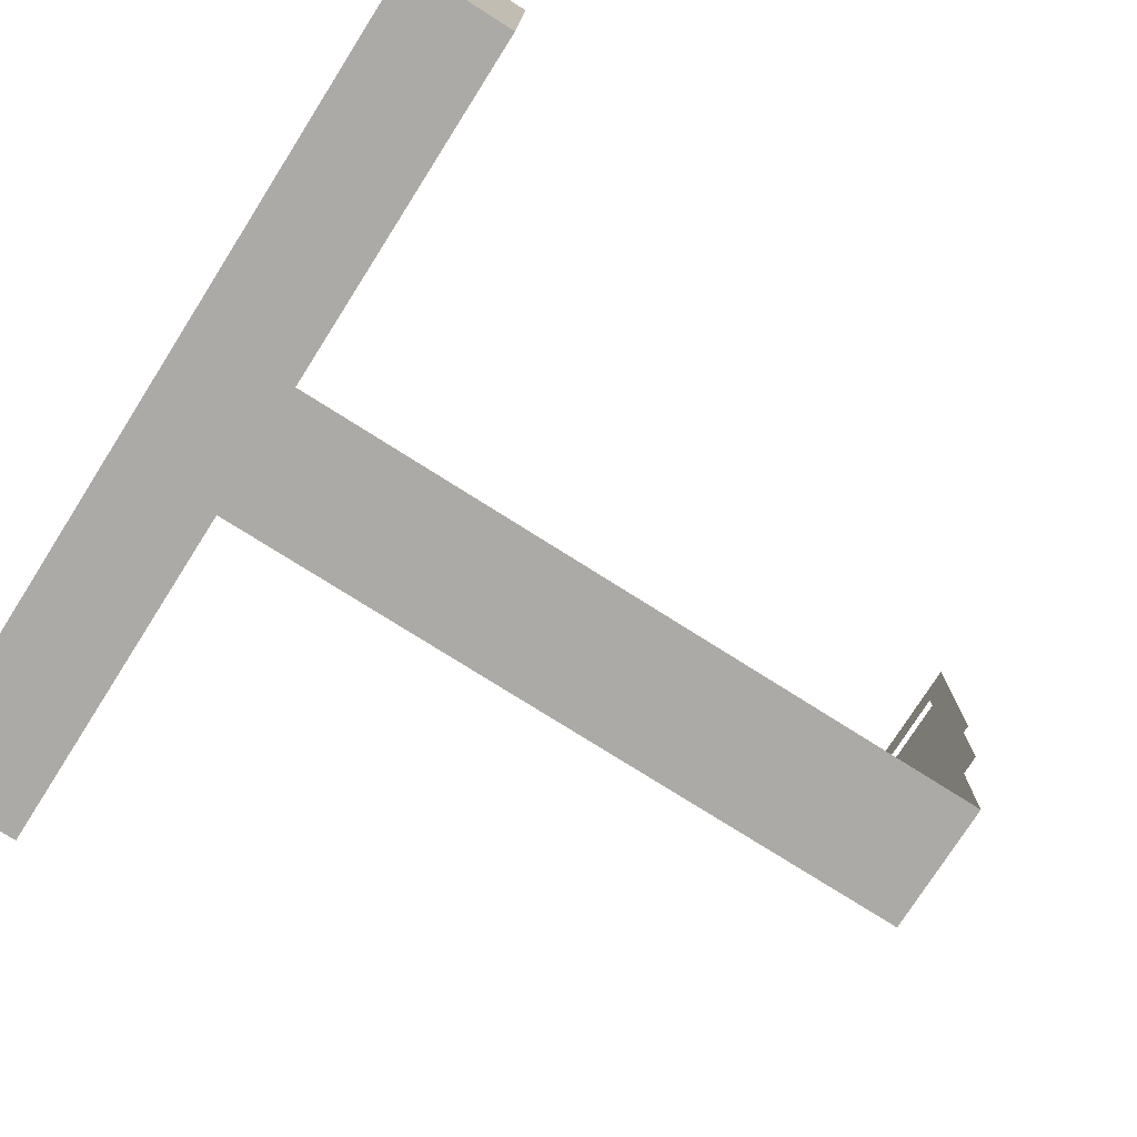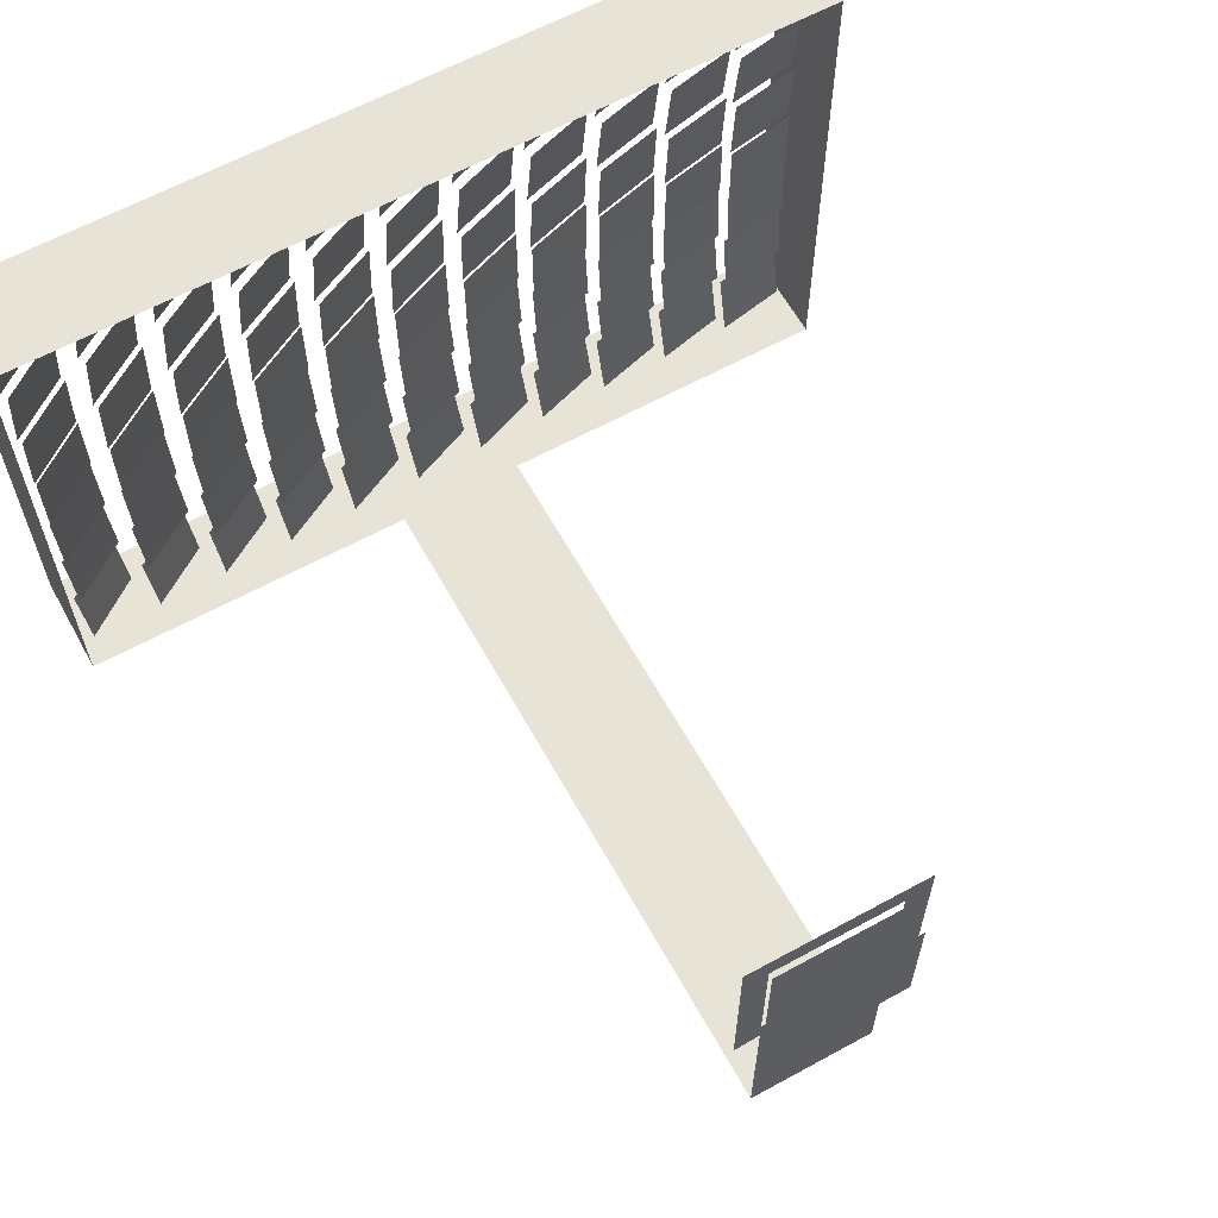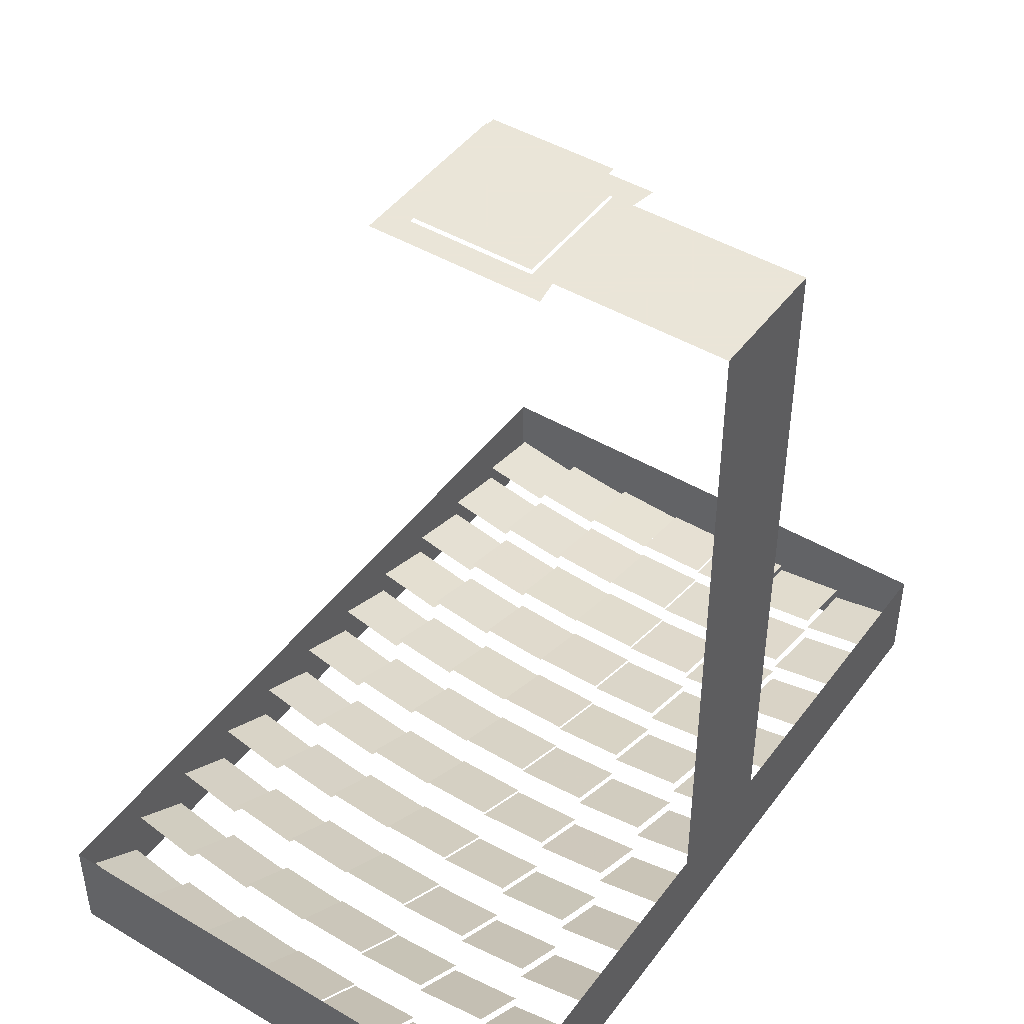
<metadata>
{"format":"obj","ext":"obj","renderer":"f3d","projection":"perspective","resolution":1024,"background":"white","views":[{"elev":-76.0,"azim":57.6,"up":"+Z"},{"elev":62.3,"azim":151.0,"up":"+Z"},{"elev":45.5,"azim":124.3,"up":"+Y"}]}
</metadata>
<code>
g absorber_support_vertical
v 0.125 0.25 -0.506
v -0.125 -5.722e-08 -0.506
v 0.125 -5.722e-08 -0.506
v -0.125 0.25 -0.506
v 0.125 0.5 -0.506
v -0.125 0.5 -0.506
v 0.125 0.75 -0.506
v -0.125 0.75 -0.506
v 0.125 1 -0.506
v -0.125 1 -0.506
v 0.125 1.25 -0.506
v -0.125 1.25 -0.506
v 0.125 1.44 -0.506
v -0.125 1.44 -0.506
f 1 2 3
f 1 4 2
f 5 4 1
f 5 6 4
f 7 6 5
f 7 8 6
f 9 8 7
f 9 10 8
f 11 10 9
f 11 12 10
f 13 12 11
f 13 14 12
g mirrors_housing_side_z_neg
v -0.59 0.1 -0.506
v -0.79 -0.1 -0.506
v -0.59 -0.1 -0.506
v -0.79 0.1 -0.506
v -0.39 0.1 -0.506
v -0.39 -0.1 -0.506
v -0.19 0.1 -0.506
v -0.19 -0.1 -0.506
v 0.01 0.1 -0.506
v 0.01 -0.1 -0.506
v 0.21 0.1 -0.506
v 0.21 -0.1 -0.506
v 0.41 0.1 -0.506
v 0.41 -0.1 -0.506
v 0.61 0.1 -0.506
v 0.61 -0.1 -0.506
v 0.79 0.1 -0.506
v 0.79 -0.1 -0.506
f 15 16 17
f 15 18 16
f 19 17 20
f 19 15 17
f 21 20 22
f 21 19 20
f 23 22 24
f 23 21 22
f 25 24 26
f 25 23 24
f 27 26 28
f 27 25 26
f 29 28 30
f 29 27 28
f 31 30 32
f 31 29 30
g reflector45.so_facet.facet
v 0.2068 0.0267 -0.07209
v 0.0772 -0.0267 -0.2119
v 0.2038 0.03302 -0.2119
v 0.08018 -0.03302 -0.07209
f 33 34 35
f 33 36 34
g reflector71.so_facet.facet
v 0.7723 0.03321 -0.3566
v 0.6477 -0.03321 -0.4954
v 0.762 0.04773 -0.4954
v 0.658 -0.04773 -0.3566
f 37 38 39
f 37 40 38
g reflector76.so_facet.facet
v 0.7637 0.0453 0.3537
v 0.6563 -0.0453 0.2143
v 0.7706 0.03548 0.2143
v 0.6494 -0.03548 0.3537
f 41 42 43
f 41 44 42
g absorber_support_horizontal
v 0.125 1.44 -0.256
v -0.125 1.44 -0.506
v 0.125 1.44 -0.506
v -0.125 1.44 -0.256
v 0.125 1.44 -0.125
v -0.125 1.44 -0.125
f 45 46 47
f 45 48 46
f 49 48 45
f 49 50 48
g reflector9.so_facet.facet
v -0.4981 0.007939 -0.2144
v -0.6379 -0.007939 -0.3536
v -0.5012 0.02216 -0.3536
v -0.6348 -0.02216 -0.2144
f 51 52 53
f 51 54 52
g reflector3.so_facet.facet
v -0.6404 0.008448 -0.0721
v -0.7796 -0.008448 -0.2119
v -0.6417 0.01564 -0.2119
v -0.7783 -0.01564 -0.0721
f 55 56 57
f 55 58 56
g reflector16.so_facet.facet
v -0.3565 0.01089 -0.2144
v -0.4955 -0.01089 -0.3536
v -0.3602 0.02499 -0.3536
v -0.4918 -0.02499 -0.2144
f 59 60 61
f 59 62 60
g reflector33.so_facet.facet
v -0.0774 0.02719 0.2119
v -0.2066 -0.02719 0.07209
v -0.07493 0.02036 0.07209
v -0.2091 -0.02036 0.2119
f 63 64 65
f 63 66 64
g absorber
v 0.125 1.5 0.125
v -0.125 1.5 -0.125
v 0.125 1.5 -0.125
v -0.125 1.5 0.125
f 67 68 69
f 67 70 68
g reflector36.so_facet.facet
v 0.06852 0.0177 -0.3568
v -0.06852 -0.0177 -0.4952
v 0.06038 0.03691 -0.4952
v -0.06038 -0.03691 -0.3568
f 71 72 73
f 71 74 72
g reflector39.so_facet.facet
v 0.06467 0.02679 0.07
v -0.06467 -0.02679 -0.07
v 0.06467 0.02679 -0.07
v -0.06467 -0.02679 0.07
f 75 76 77
f 75 78 76
g reflector67.so_facet.facet
v 0.6268 0.03799 0.07
v 0.5092 -0.03799 -0.07
v 0.6268 0.03799 -0.07
v 0.5092 -0.03799 0.07
f 79 80 81
f 79 82 80
g reflector51.so_facet.facet
v 0.349 0.02694 -0.2143
v 0.219 -0.02694 -0.3537
v 0.3426 0.03881 -0.3537
v 0.2254 -0.03881 -0.2143
f 83 84 85
f 83 86 84
g reflector54.so_facet.facet
v 0.3443 0.03575 0.2119
v 0.2237 -0.03575 0.07208
v 0.3475 0.02975 0.07208
v 0.2205 -0.02975 0.2119
f 87 88 89
f 87 90 88
g reflector22.so_facet.facet
v -0.2141 0.01109 -0.3568
v -0.3539 -0.01109 -0.4952
v -0.2206 0.03149 -0.4952
v -0.3474 -0.03149 -0.3568
f 91 92 93
f 91 94 92
g reflector27.so_facet.facet
v -0.2194 0.02786 0.3536
v -0.3486 -0.02786 0.2144
v -0.215 0.014 0.2144
v -0.353 -0.014 0.3536
f 95 96 97
f 95 98 96
g reflector74.so_facet.facet
v 0.7672 0.04032 0.07
v 0.6528 -0.04032 -0.07
v 0.7672 0.04032 -0.07
v 0.6528 -0.04032 0.07
f 99 100 101
f 99 102 100
g reflector46.so_facet.facet
v 0.2053 0.02981 0.07
v 0.07866 -0.02981 -0.07
v 0.2053 0.02981 -0.07
v 0.07866 -0.02981 0.07
f 103 104 105
f 103 106 104
g reflector43.so_facet.facet
v 0.2095 0.02104 -0.3567
v 0.07446 -0.02104 -0.4953
v 0.2007 0.03945 -0.4953
v 0.08328 -0.03945 -0.3567
f 107 108 109
f 107 110 108
g reflector49.so_facet.facet
v 0.2007 0.03945 0.4953
v 0.08328 -0.03945 0.3567
v 0.2095 0.02104 0.3567
v 0.07446 -0.02104 0.4953
f 111 112 113
f 111 114 112
g reflector15.so_facet.facet
v -0.3556 0.007943 -0.3568
v -0.4964 -0.007943 -0.4952
v -0.3613 0.02871 -0.4952
v -0.4907 -0.02871 -0.3568
f 115 116 117
f 115 118 116
g reflector5.so_facet.facet
v -0.6417 0.01564 0.2119
v -0.7783 -0.01564 0.0721
v -0.6404 0.008448 0.0721
v -0.7796 -0.008448 0.2119
f 119 120 121
f 119 122 120
g reflector10.so_facet.facet
v -0.4988 0.0112 -0.0721
v -0.6372 -0.0112 -0.2119
v -0.5004 0.01839 -0.2119
v -0.6356 -0.01839 -0.0721
f 123 124 125
f 123 126 124
g reflector31.so_facet.facet
v -0.07493 0.02036 -0.07209
v -0.2091 -0.02036 -0.2119
v -0.0774 0.02719 -0.2119
v -0.2066 -0.02719 -0.07209
f 127 128 129
f 127 130 128
g reflector34.so_facet.facet
v -0.0787 0.03073 0.3536
v -0.2053 -0.03073 0.2144
v -0.07377 0.01722 0.2144
v -0.2102 -0.01722 0.3536
f 131 132 133
f 131 134 132
g reflector61.so_facet.facet
v 0.4847 0.03831 0.2119
v 0.3673 -0.03831 0.07208
v 0.488 0.03265 0.07208
v 0.364 -0.03265 0.2119
f 135 136 137
f 135 138 136
g reflector64.so_facet.facet
v 0.6317 0.03044 -0.3566
v 0.5043 -0.03044 -0.4954
v 0.6216 0.04597 -0.4954
v 0.5144 -0.04597 -0.3566
f 139 140 141
f 139 142 140
g reflector59.so_facet.facet
v 0.488 0.03265 -0.07208
v 0.364 -0.03265 -0.2119
v 0.4847 0.03831 -0.2119
v 0.3673 -0.03831 -0.07208
f 143 144 145
f 143 146 144
g reflector53.so_facet.facet
v 0.3459 0.03271 0.07
v 0.2221 -0.03271 -0.07
v 0.3459 0.03271 -0.07
v 0.2221 -0.03271 0.07
f 147 148 149
f 147 150 148
g reflector56.so_facet.facet
v 0.341 0.04182 0.4953
v 0.227 -0.04182 0.3567
v 0.3504 0.02432 0.3567
v 0.2176 -0.02432 0.4953
f 151 152 153
f 151 154 152
g reflector24.so_facet.facet
v -0.216 0.0172 -0.0721
v -0.352 -0.0172 -0.2119
v -0.2182 0.02421 -0.2119
v -0.3498 -0.02421 -0.0721
f 155 156 157
f 155 158 156
g reflector29.so_facet.facet
v -0.07267 0.01436 -0.3568
v -0.2113 -0.01436 -0.4952
v -0.08003 0.03425 -0.4952
v -0.204 -0.03425 -0.3568
f 159 160 161
f 159 162 160
g mirrors_housing_side_z_pos
v -0.59 0.1 0.506
v -0.79 -0.1 0.506
v -0.59 -0.1 0.506
v -0.79 0.1 0.506
v -0.39 0.1 0.506
v -0.39 -0.1 0.506
v -0.19 0.1 0.506
v -0.19 -0.1 0.506
v 0.01 0.1 0.506
v 0.01 -0.1 0.506
v 0.21 0.1 0.506
v 0.21 -0.1 0.506
v 0.41 0.1 0.506
v 0.41 -0.1 0.506
v 0.61 0.1 0.506
v 0.61 -0.1 0.506
v 0.79 0.1 0.506
v 0.79 -0.1 0.506
f 163 164 165
f 163 166 164
f 167 165 168
f 167 163 165
f 169 168 170
f 169 167 168
f 171 170 172
f 171 169 170
f 173 172 174
f 173 171 172
f 175 174 176
f 175 173 174
f 177 176 178
f 177 175 176
f 179 178 180
f 179 177 178
g reflector77.so_facet.facet
v 0.762 0.04773 0.4954
v 0.658 -0.04773 0.3566
v 0.7723 0.03321 0.3566
v 0.6477 -0.03321 0.4954
f 181 182 183
f 181 184 182
g reflector72.so_facet.facet
v 0.7706 0.03548 -0.2143
v 0.6494 -0.03548 -0.3537
v 0.7637 0.0453 -0.3537
v 0.6563 -0.0453 -0.2143
f 185 186 187
f 185 188 186
g reflector44.so_facet.facet
v 0.2082 0.02376 -0.2143
v 0.07579 -0.02376 -0.3537
v 0.2023 0.03626 -0.3537
v 0.08172 -0.03626 -0.2143
f 189 190 191
f 189 192 190
g reflector41.so_facet.facet
v 0.06184 0.03355 0.3536
v -0.06184 -0.03355 0.2144
v 0.0673 0.0205 0.2144
v -0.0673 -0.0205 0.3536
f 193 194 195
f 193 196 194
g mirrors_housing_side_x_pos
v 0.79 0.1 0.306
v 0.79 -0.1 0.506
v 0.79 -0.1 0.306
v 0.79 0.1 0.506
v 0.79 0.1 0.106
v 0.79 -0.1 0.106
v 0.79 0.1 -0.094
v 0.79 -0.1 -0.094
v 0.79 0.1 -0.294
v 0.79 -0.1 -0.294
v 0.79 0.1 -0.494
v 0.79 -0.1 -0.494
v 0.79 0.1 -0.506
v 0.79 -0.1 -0.506
f 197 198 199
f 197 200 198
f 201 199 202
f 201 197 199
f 203 202 204
f 203 201 202
f 205 204 206
f 205 203 204
f 207 206 208
f 207 205 206
f 209 208 210
f 209 207 208
g reflector8.so_facet.facet
v -0.4974 0.004978 -0.3568
v -0.6386 -0.004978 -0.4952
v -0.5021 0.02595 -0.4952
v -0.6339 -0.02595 -0.3568
f 211 212 213
f 211 214 212
g reflector18.so_facet.facet
v -0.3583 0.01761 0.07
v -0.4937 -0.01761 -0.07
v -0.3583 0.01761 -0.07
v -0.4937 -0.01761 0.07
f 215 216 217
f 215 218 216
g reflector17.so_facet.facet
v -0.3573 0.01413 -0.0721
v -0.4947 -0.01413 -0.2119
v -0.3592 0.02126 -0.2119
v -0.4928 -0.02126 -0.0721
f 219 220 221
f 219 222 220
g reflector7.so_facet.facet
v -0.6431 0.02324 0.4952
v -0.7769 -0.02324 0.3568
v -0.6392 0.002222 0.3568
v -0.7808 -0.002222 0.4952
f 223 224 225
f 223 226 224
g reflector12.so_facet.facet
v -0.5004 0.01839 0.2119
v -0.6356 -0.01839 0.0721
v -0.4988 0.0112 0.0721
v -0.6372 -0.0112 0.2119
f 227 228 229
f 227 230 228
g reflector37.so_facet.facet
v 0.0673 0.0205 -0.2144
v -0.0673 -0.0205 -0.3536
v 0.06184 0.03355 -0.3536
v -0.06184 -0.03355 -0.2144
f 231 232 233
f 231 234 232
g reflector2.so_facet.facet
v -0.6398 0.005185 -0.2144
v -0.7802 -0.005185 -0.3536
v -0.6424 0.01943 -0.3536
v -0.7776 -0.01943 -0.2144
f 235 236 237
f 235 238 236
g reflector63.so_facet.facet
v 0.4813 0.044 0.4953
v 0.3707 -0.044 0.3567
v 0.4911 0.02747 0.3567
v 0.3609 -0.02747 0.4953
f 239 240 241
f 239 242 240
g reflector66.so_facet.facet
v 0.6285 0.03536 -0.07207
v 0.5075 -0.03536 -0.2119
v 0.6251 0.04067 -0.2119
v 0.5109 -0.04067 -0.07207
f 243 244 245
f 243 246 244
g reflector69.so_facet.facet
v 0.6233 0.04334 0.3537
v 0.5127 -0.04334 0.2143
v 0.6301 0.03283 0.2143
v 0.5059 -0.03283 0.3537
f 247 248 249
f 247 250 248
g absorber_housing
v 0.175 1.44 0.175
v 0.125 1.44 0.125
v 0.125 1.44 -0.125
v 0 1.44 -0.1458
v 0.175 1.44 -0.175
v -0.125 1.44 -0.125
v -0.175 1.44 -0.175
v -0.125 1.44 0.125
v -0.175 1.44 0.175
f 251 252 253
f 253 254 255
f 251 253 255
f 254 256 257
f 258 252 251
f 258 251 259
f 256 258 259
f 256 259 257
g reflector55.so_facet.facet
v 0.3426 0.03881 0.3537
v 0.2254 -0.03881 0.2143
v 0.349 0.02694 0.2143
v 0.219 -0.02694 0.3537
f 260 261 262
f 260 263 261
g reflector21.so_facet.facet
v -0.3613 0.02871 0.4952
v -0.4907 -0.02871 0.3568
v -0.3556 0.007943 0.3568
v -0.4964 -0.007943 0.4952
f 264 265 266
f 264 267 265
g reflector26.so_facet.facet
v -0.2182 0.02421 0.2119
v -0.3498 -0.02421 0.0721
v -0.216 0.0172 0.0721
v -0.352 -0.0172 0.2119
f 268 269 270
f 268 271 269
g reflector75.so_facet.facet
v 0.7655 0.04281 0.2119
v 0.6545 -0.04281 0.07207
v 0.769 0.03786 0.07207
v 0.651 -0.03786 0.2119
f 272 273 274
f 272 275 273
g reflector70.so_facet.facet
v 0.6216 0.04597 0.4954
v 0.5144 -0.04597 0.3566
v 0.6317 0.03044 0.3566
v 0.5043 -0.03044 0.4954
f 276 277 278
f 276 279 277
g reflector42.so_facet.facet
v 0.06038 0.03691 0.4952
v -0.06038 -0.03691 0.3568
v 0.06852 0.0177 0.3568
v -0.06852 -0.0177 0.4952
f 280 281 282
f 280 283 281
g reflector48.so_facet.facet
v 0.2023 0.03626 0.3537
v 0.08172 -0.03626 0.2143
v 0.2082 0.02376 0.2143
v 0.07579 -0.02376 0.3537
f 284 285 286
f 284 287 285
g reflector4.so_facet.facet
v -0.641 0.01196 0.07
v -0.779 -0.01196 -0.07
v -0.641 0.01196 -0.07
v -0.779 -0.01196 0.07
f 288 289 290
f 288 291 289
g reflector11.so_facet.facet
v -0.4996 0.01471 0.07
v -0.6364 -0.01471 -0.07
v -0.4996 0.01471 -0.07
v -0.6364 -0.01471 0.07
f 292 293 294
f 292 295 293
g reflector32.so_facet.facet
v -0.07614 0.02371 0.07
v -0.2079 -0.02371 -0.07
v -0.07614 0.02371 -0.07
v -0.2079 -0.02371 0.07
f 296 297 298
f 296 299 297
g absorber_glazing
v 0.125 1.45 0.125
v -0.125 1.45 -0.125
v 0.125 1.45 -0.125
v -0.125 1.45 0.125
f 300 301 302
f 300 303 301
g reflector35.so_facet.facet
v -0.08003 0.03425 0.4952
v -0.204 -0.03425 0.3568
v -0.07267 0.01436 0.3568
v -0.2113 -0.01436 0.4952
f 304 305 306
f 304 307 305
g reflector38.so_facet.facet
v 0.06602 0.02355 -0.07209
v -0.06602 -0.02355 -0.2119
v 0.06328 0.03015 -0.2119
v -0.06328 -0.03015 -0.07209
f 308 309 310
f 308 311 309
g reflector60.so_facet.facet
v 0.4864 0.03545 0.07
v 0.3656 -0.03545 -0.07
v 0.4864 0.03545 -0.07
v 0.3656 -0.03545 0.07
f 312 313 314
f 312 315 313
g reflector50.so_facet.facet
v 0.3504 0.02432 -0.3567
v 0.2176 -0.02432 -0.4953
v 0.341 0.04182 -0.4953
v 0.227 -0.04182 -0.3567
f 316 317 318
f 316 319 317
g reflector57.so_facet.facet
v 0.4911 0.02747 -0.3567
v 0.3609 -0.02747 -0.4953
v 0.4813 0.044 -0.4953
v 0.3707 -0.044 -0.3567
f 320 321 322
f 320 323 321
g reflector23.so_facet.facet
v -0.215 0.014 -0.2144
v -0.353 -0.014 -0.3536
v -0.2194 0.02786 -0.3536
v -0.3486 -0.02786 -0.2144
f 324 325 326
f 324 327 325
g reflector28.so_facet.facet
v -0.2206 0.03149 0.4952
v -0.3474 -0.03149 0.3568
v -0.2141 0.01109 0.3568
v -0.3539 -0.01109 0.4952
f 328 329 330
f 328 331 329
g reflector73.so_facet.facet
v 0.769 0.03786 -0.07207
v 0.651 -0.03786 -0.2119
v 0.7655 0.04281 -0.2119
v 0.6545 -0.04281 -0.07207
f 332 333 334
f 332 335 333
g reflector47.so_facet.facet
v 0.2038 0.03302 0.2119
v 0.08018 -0.03302 0.07209
v 0.2068 0.0267 0.07209
v 0.0772 -0.0267 0.2119
f 336 337 338
f 336 339 337
g reflector40.so_facet.facet
v 0.06328 0.03015 0.2119
v -0.06328 -0.03015 0.07209
v 0.06602 0.02355 0.07209
v -0.06602 -0.02355 0.2119
f 340 341 342
f 340 343 341
g mirrors_housing_side_x_neg
v -0.79 0.1 0.306
v -0.79 -0.1 0.506
v -0.79 -0.1 0.306
v -0.79 0.1 0.506
v -0.79 0.1 0.106
v -0.79 -0.1 0.106
v -0.79 0.1 -0.094
v -0.79 -0.1 -0.094
v -0.79 0.1 -0.294
v -0.79 -0.1 -0.294
v -0.79 0.1 -0.494
v -0.79 -0.1 -0.494
v -0.79 0.1 -0.506
v -0.79 -0.1 -0.506
f 344 345 346
f 344 347 345
f 348 346 349
f 348 344 346
f 350 349 351
f 350 348 349
f 352 351 353
f 352 350 351
f 354 353 355
f 354 352 353
f 356 355 357
f 356 354 355
g reflector1.so_facet.facet
v -0.6392 0.002222 -0.3568
v -0.7808 -0.002222 -0.4952
v -0.6431 0.02324 -0.4952
v -0.7769 -0.02324 -0.3568
f 358 359 360
f 358 361 359
g reflector6.so_facet.facet
v -0.6424 0.01943 0.3536
v -0.7776 -0.01943 0.2144
v -0.6398 0.005185 0.2144
v -0.7802 -0.005185 0.3536
f 362 363 364
f 362 365 363
g reflector13.so_facet.facet
v -0.5012 0.02216 0.3536
v -0.6348 -0.02216 0.2144
v -0.4981 0.007939 0.2144
v -0.6379 -0.007939 0.3536
f 366 367 368
f 366 369 367
g reflector14.so_facet.facet
v -0.5021 0.02595 0.4952
v -0.6339 -0.02595 0.3568
v -0.4974 0.004978 0.3568
v -0.6386 -0.004978 0.4952
f 370 371 372
f 370 373 371
g reflector19.so_facet.facet
v -0.3592 0.02126 0.2119
v -0.4928 -0.02126 0.0721
v -0.3573 0.01413 0.0721
v -0.4947 -0.01413 0.2119
f 374 375 376
f 374 377 375
g reflector30.so_facet.facet
v -0.07377 0.01722 -0.2144
v -0.2102 -0.01722 -0.3536
v -0.0787 0.03073 -0.3536
v -0.2053 -0.03073 -0.2144
f 378 379 380
f 378 381 379
g reflector62.so_facet.facet
v 0.483 0.04118 0.3537
v 0.369 -0.04118 0.2143
v 0.4896 0.02998 0.2143
v 0.3624 -0.02998 0.3537
f 382 383 384
f 382 385 383
g reflector65.so_facet.facet
v 0.6301 0.03283 -0.2143
v 0.5059 -0.03283 -0.3537
v 0.6233 0.04334 -0.3537
v 0.5127 -0.04334 -0.2143
f 386 387 388
f 386 389 387
g reflector58.so_facet.facet
v 0.4896 0.02998 -0.2143
v 0.3624 -0.02998 -0.3537
v 0.483 0.04118 -0.3537
v 0.369 -0.04118 -0.2143
f 390 391 392
f 390 393 391
g reflector68.so_facet.facet
v 0.6251 0.04067 0.2119
v 0.5109 -0.04067 0.07207
v 0.6285 0.03536 0.07207
v 0.5075 -0.03536 0.2119
f 394 395 396
f 394 397 395
g reflector52.so_facet.facet
v 0.3475 0.02975 -0.07208
v 0.2205 -0.02975 -0.2119
v 0.3443 0.03575 -0.2119
v 0.2237 -0.03575 -0.07208
f 398 399 400
f 398 401 399
g reflector20.so_facet.facet
v -0.3602 0.02499 0.3536
v -0.4918 -0.02499 0.2144
v -0.3565 0.01089 0.2144
v -0.4955 -0.01089 0.3536
f 402 403 404
f 402 405 403
g reflector25.so_facet.facet
v -0.2171 0.02063 0.07
v -0.3509 -0.02063 -0.07
v -0.2171 0.02063 -0.07
v -0.3509 -0.02063 0.07
f 406 407 408
f 406 409 407

</code>
